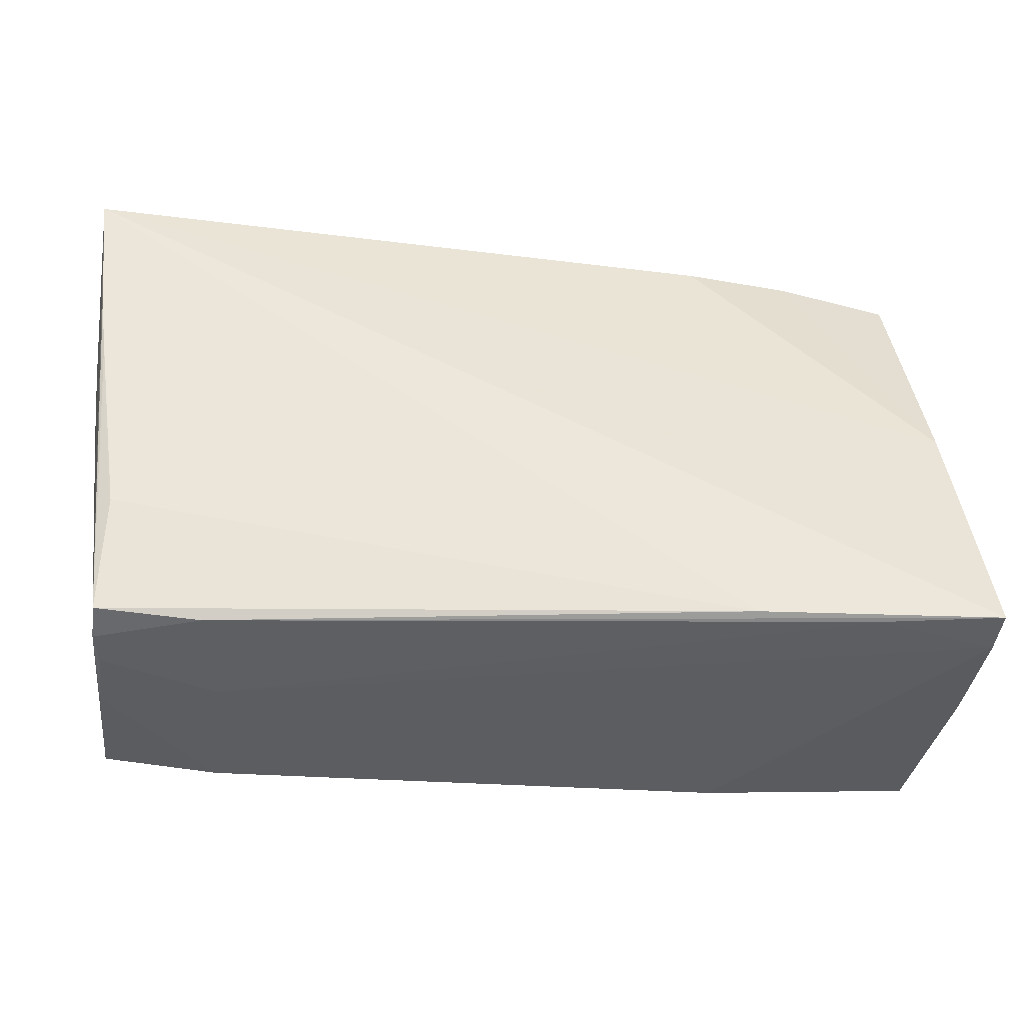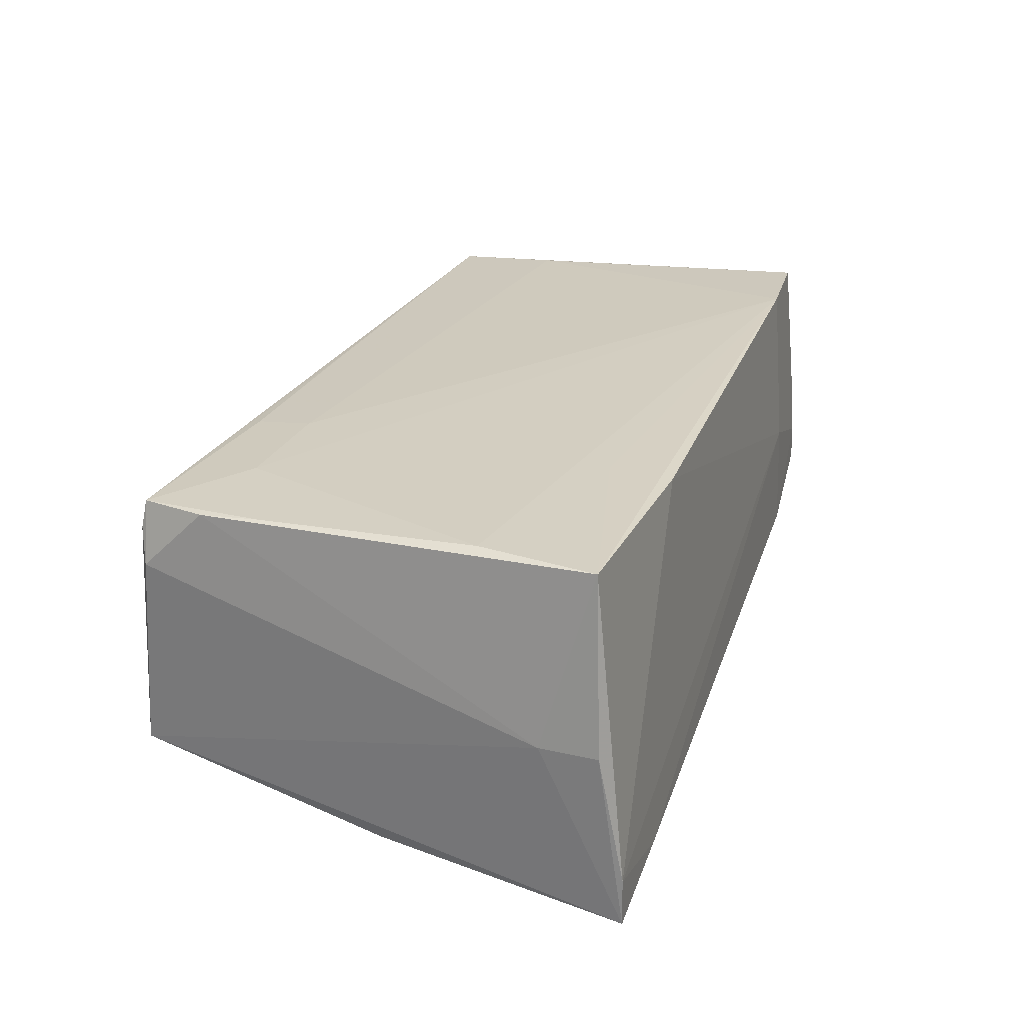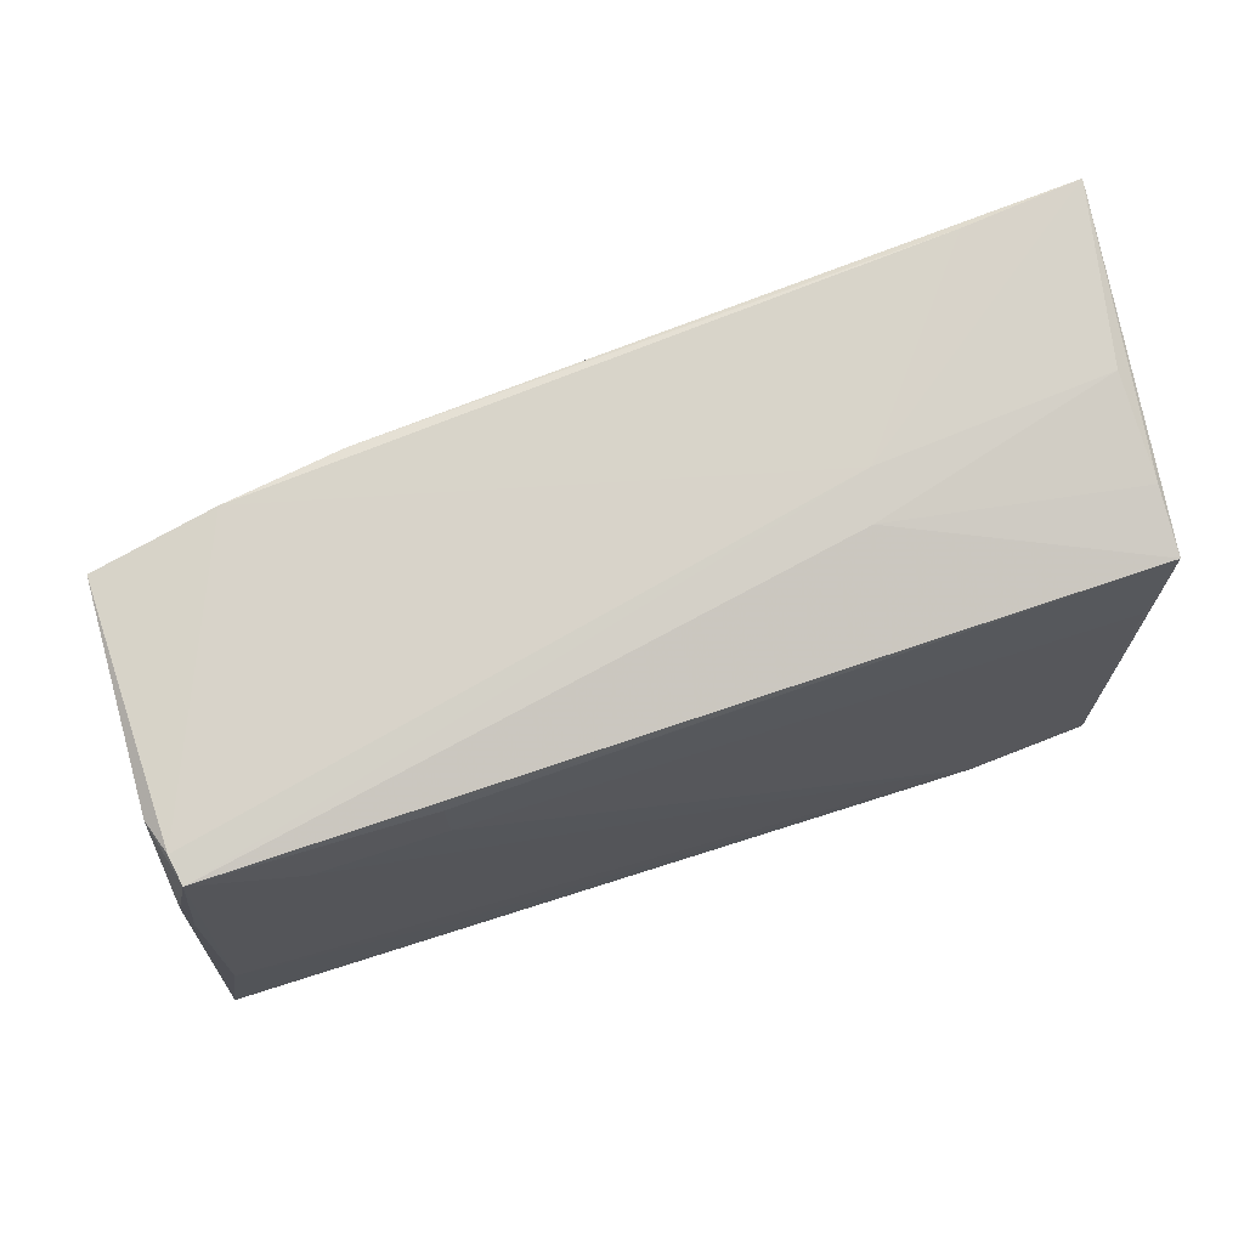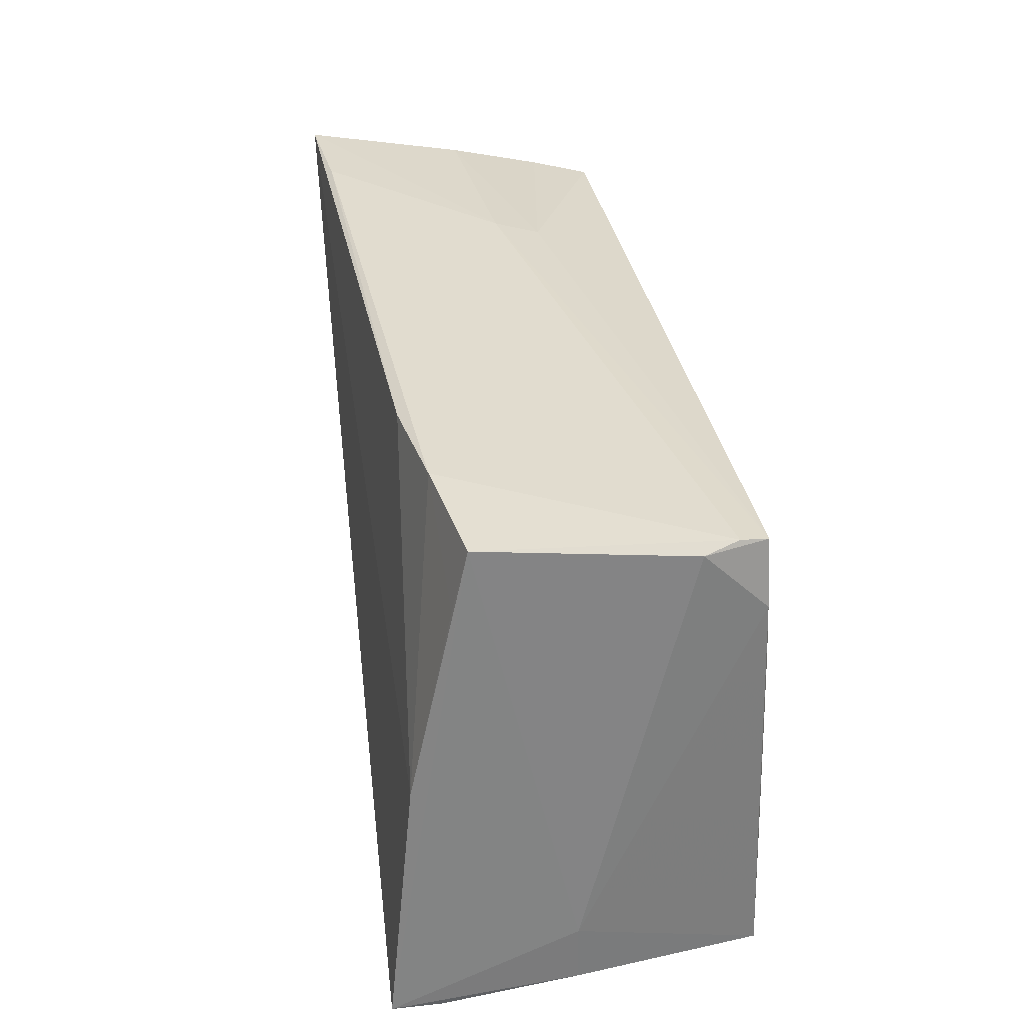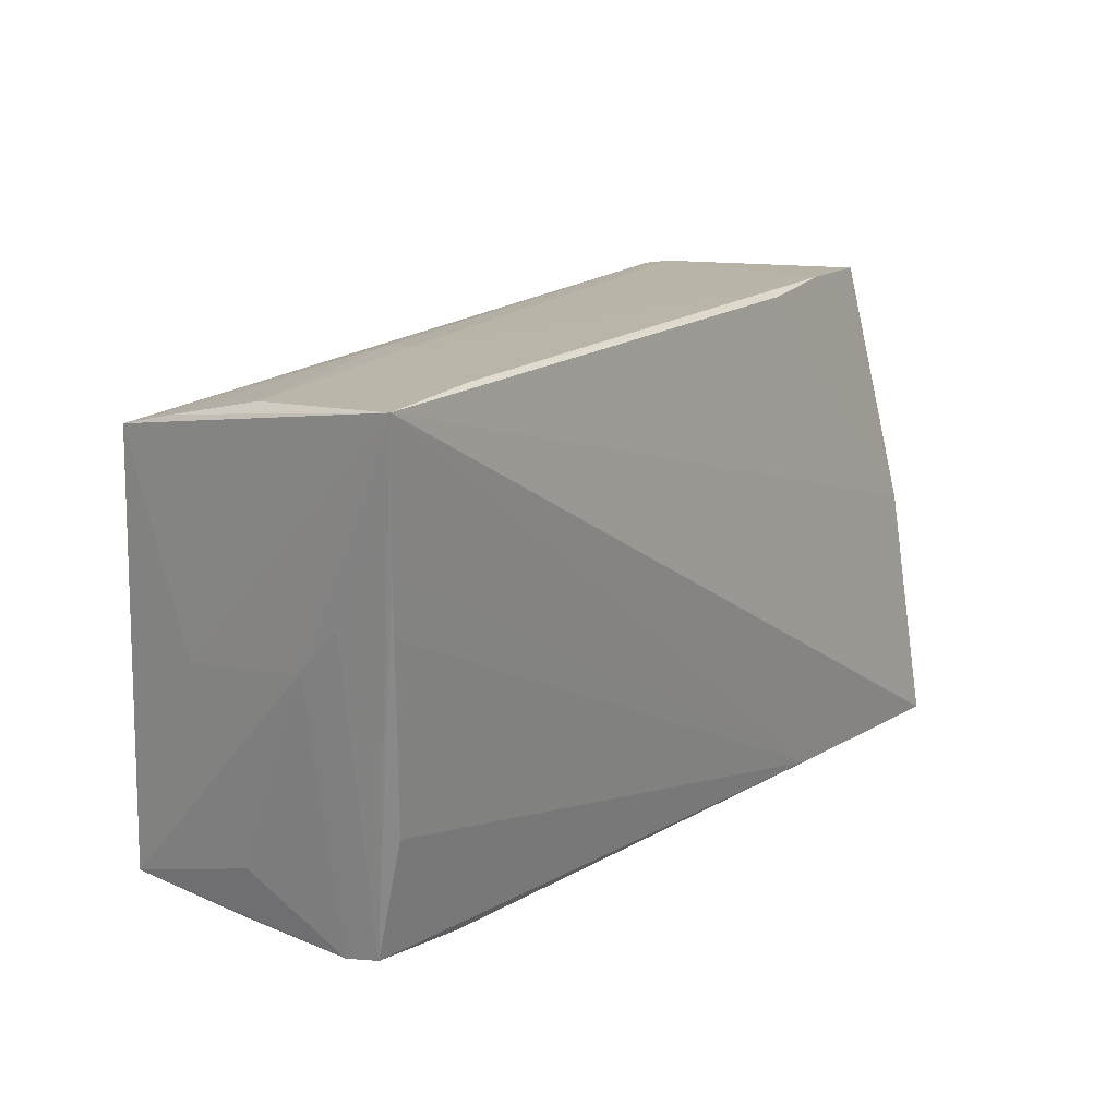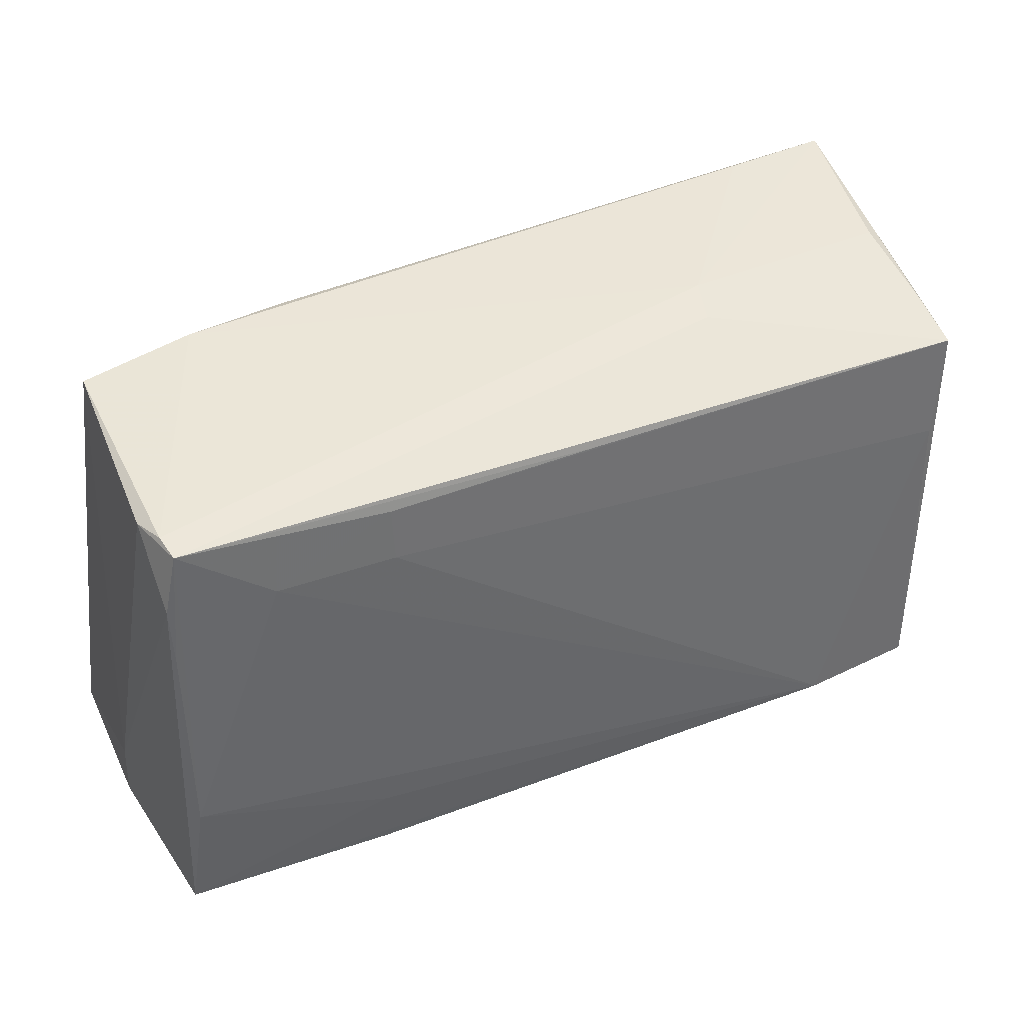
<metadata>
{"format":"obj","ext":"obj","renderer":"f3d","projection":"perspective","resolution":1024,"background":"white","views":[{"elev":-40.9,"azim":175.1,"up":"+Y"},{"elev":26.0,"azim":-72.3,"up":"+Z"},{"elev":72.6,"azim":-18.0,"up":"+Y"},{"elev":34.3,"azim":-97.8,"up":"+Y"},{"elev":16.1,"azim":125.7,"up":"+Y"},{"elev":41.6,"azim":-24.9,"up":"+Y"}]}
</metadata>
<code>
v 0.03487 -0.02848 0.0007039
v 0.04841 -0.02834 -0.008509
v 0.05 -0.02107 0.003061
v 0.03609 -0.02872 -0.01304
v 0.0526 0.007984 -0.01231
v -0.03391 0.03008 -0.01373
v 0.0232 0.02807 0.006008
v -0.04825 -0.0113 0.0203
v 0.05065 0.02329 0.01672
v 0.0482 -0.02748 -0.01265
v -0.02558 -0.01928 0.0203
v 0.02474 0.02888 0.0008297
v -0.03855 -0.02888 -0.01934
v -0.05193 -0.02869 -0.02102
v -0.05246 -0.02581 -0.0002573
v 0.04089 0.03008 -0.01908
v 0.05081 0.02514 0.009605
v -0.04903 0.0002697 -0.01786
v -0.04858 0.007113 -0.01631
v -0.04718 0.02937 -0.01125
v -0.05196 -0.02862 -0.01546
v -0.02481 -0.02828 -0.01932
v 0.04795 -0.02831 -0.004111
v -0.03613 0.0191 0.01956
v 0.04862 -0.02748 0.004519
v 0.002674 0.02454 0.01816
v 0.05401 0.02968 -0.0206
v 0.03566 -0.02674 0.0203
v 0.05044 0.0002116 -0.01708
v -0.02239 0.01857 0.01942
v 0.04939 0.01052 0.01773
v -0.02251 0.02489 0.01894
v -0.05219 -0.01912 -0.0002722
v -0.02559 -0.0265 0.01997
v -0.02126 0.02953 -0.01583
v -0.04647 0.02752 0.01904
v -0.04826 0.02729 0.01205
v 0.05055 0.02777 -0.001533
v -0.04724 0.02212 -0.01299
v 0.05129 0.00778 -0.01819
v -0.04796 0.01345 0.01947
v 0.05227 0.01422 -0.01891
v -0.04809 0.02022 0.0191
v 0.04885 -0.007091 -0.01632
v 0.05102 2.634e-05 0.00865
v 0.05243 0.00256 -0.007331
v -0.04696 0.02801 0.01593
v 0.04921 -0.02586 0.01962
v -0.05031 -0.02468 0.02018
v 0.04784 -0.014 -0.01543
f 15 14 21
f 15 21 49
f 36 9 7
f 28 49 34
f 34 49 21
f 37 43 36
f 14 20 18
f 6 35 18
f 27 14 18
f 18 35 27
f 6 20 47
f 47 37 36
f 20 37 47
f 22 50 10
f 22 4 14
f 10 4 22
f 22 14 27
f 13 21 14
f 14 4 13
f 12 38 27
f 7 38 12
f 6 47 12
f 36 7 12
f 12 47 36
f 31 30 28
f 9 30 31
f 32 30 9
f 5 10 27
f 27 9 45
f 15 49 33
f 49 43 33
f 43 37 33
f 33 14 15
f 33 20 14
f 33 37 20
f 39 20 6
f 6 18 39
f 10 50 29
f 29 40 10
f 50 40 29
f 44 40 50
f 50 22 44
f 44 22 40
f 42 22 27
f 40 22 42
f 27 10 42
f 10 40 42
f 2 4 10
f 2 23 4
f 1 13 4
f 4 23 1
f 21 13 1
f 1 23 28
f 1 34 21
f 28 34 1
f 17 7 9
f 17 38 7
f 17 9 27
f 27 38 17
f 16 12 27
f 6 12 16
f 27 35 16
f 16 35 6
f 26 9 36
f 36 32 26
f 26 32 9
f 36 8 24
f 24 32 36
f 30 32 24
f 28 30 24
f 24 8 28
f 36 43 41
f 41 8 36
f 41 43 49
f 49 8 41
f 11 49 28
f 28 8 11
f 11 8 49
f 46 5 27
f 27 45 46
f 10 5 46
f 46 2 10
f 19 18 20
f 20 39 19
f 19 39 18
f 9 31 48
f 48 31 28
f 48 45 9
f 48 46 45
f 2 46 3
f 3 48 2
f 46 48 3
f 23 2 25
f 2 48 25
f 28 23 25
f 25 48 28

</code>
